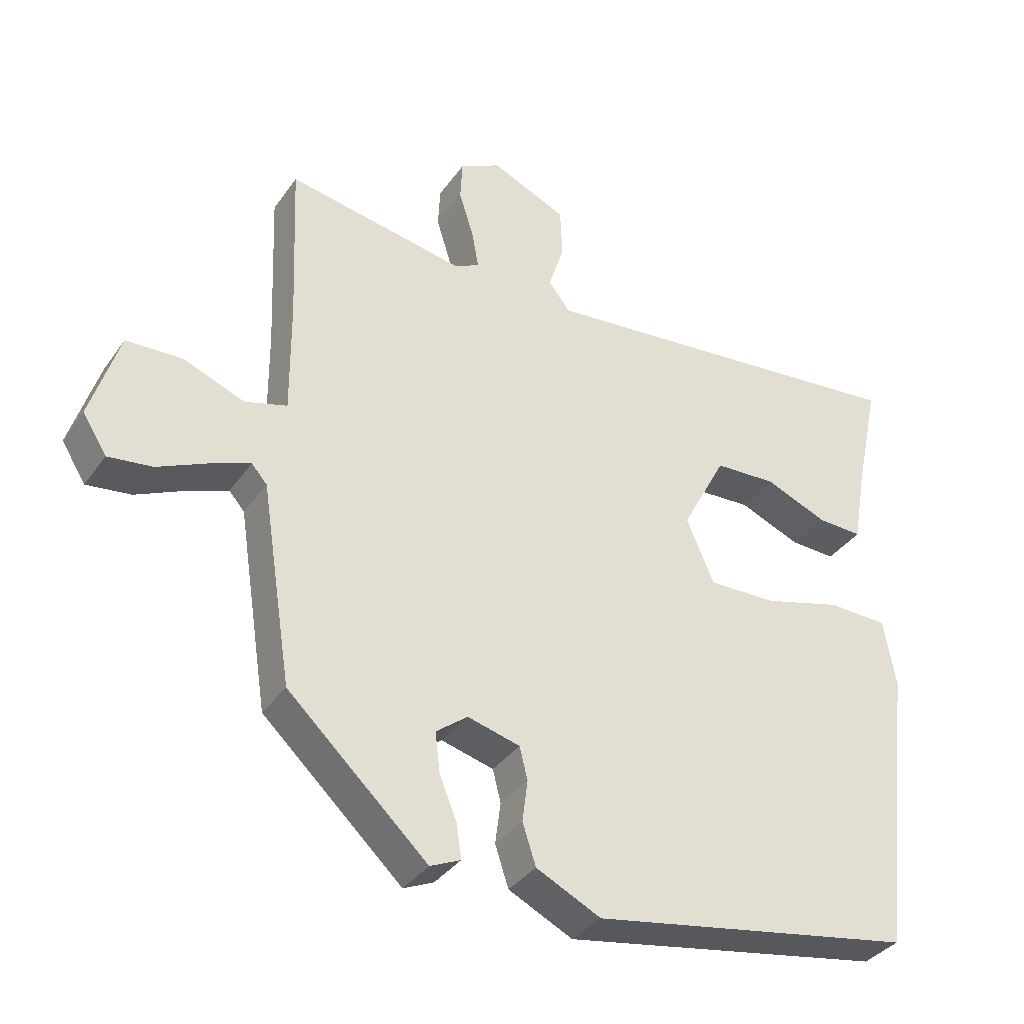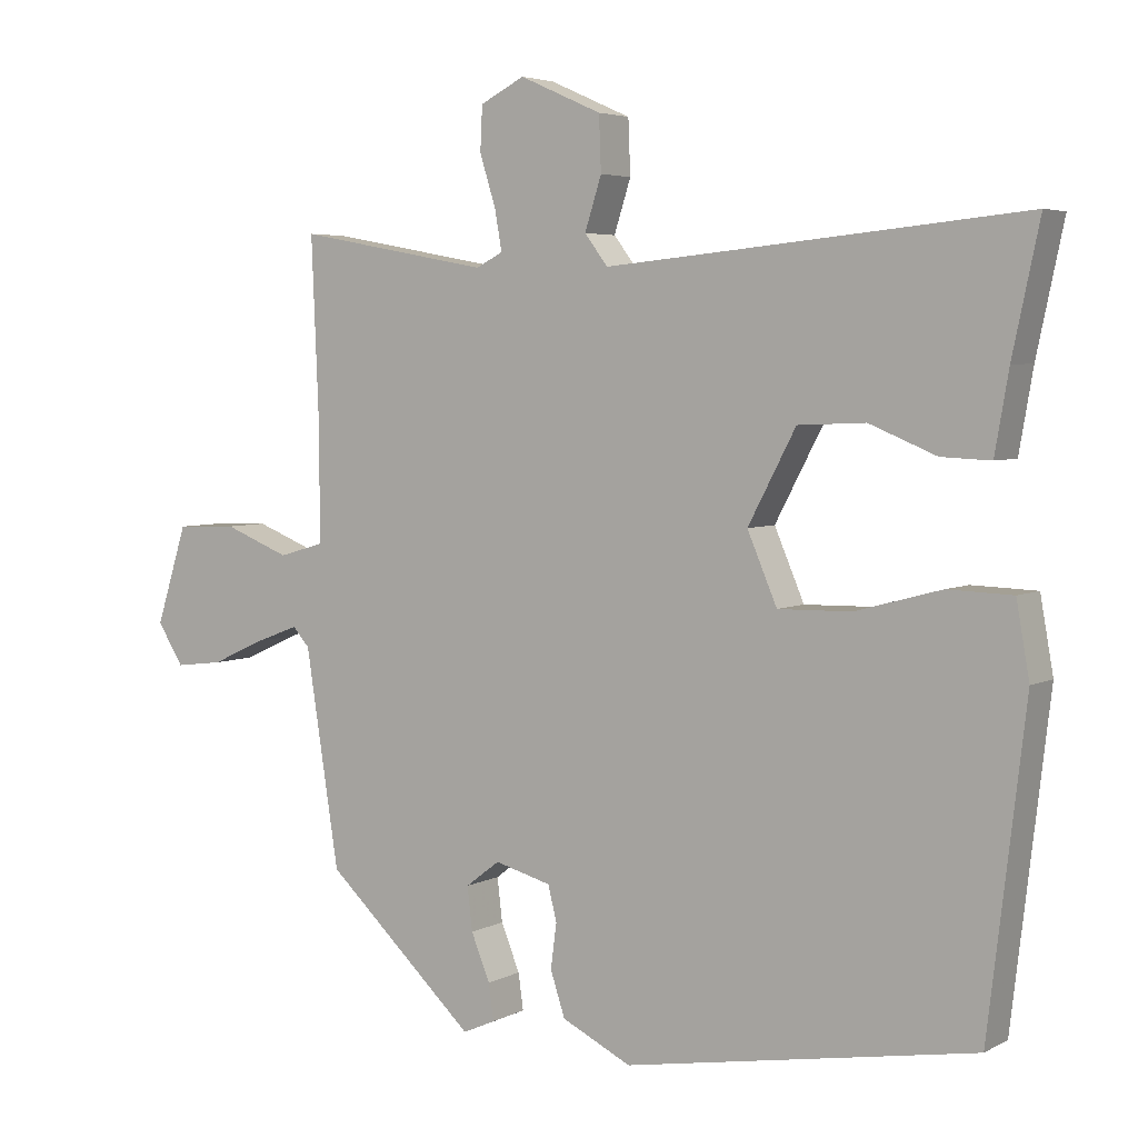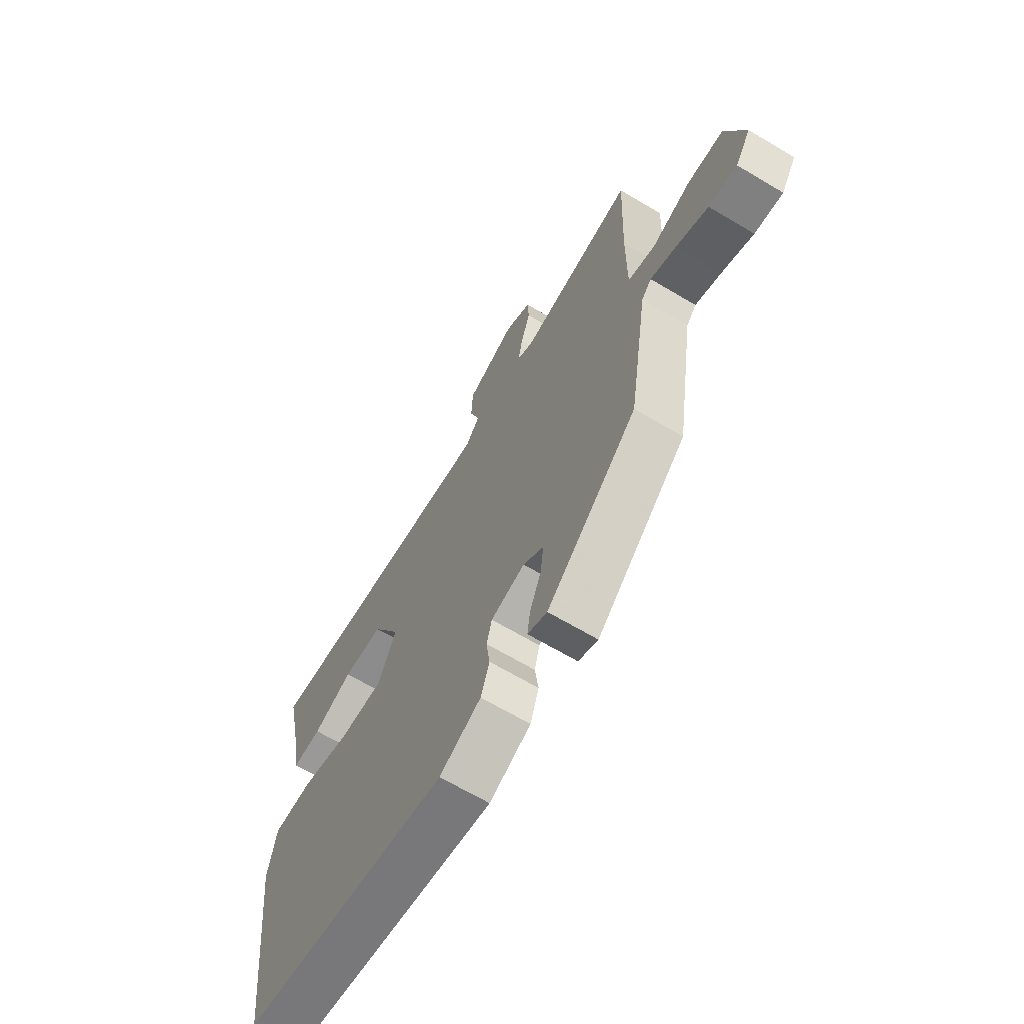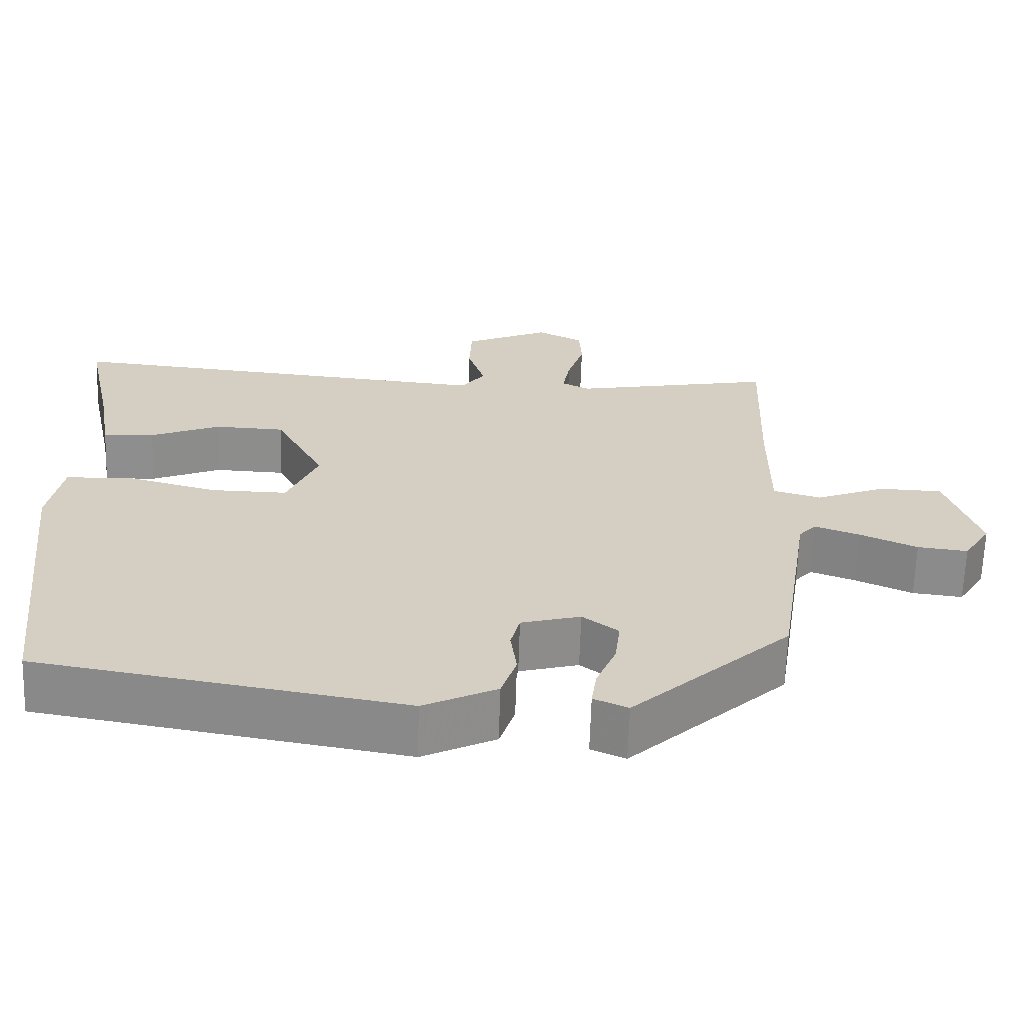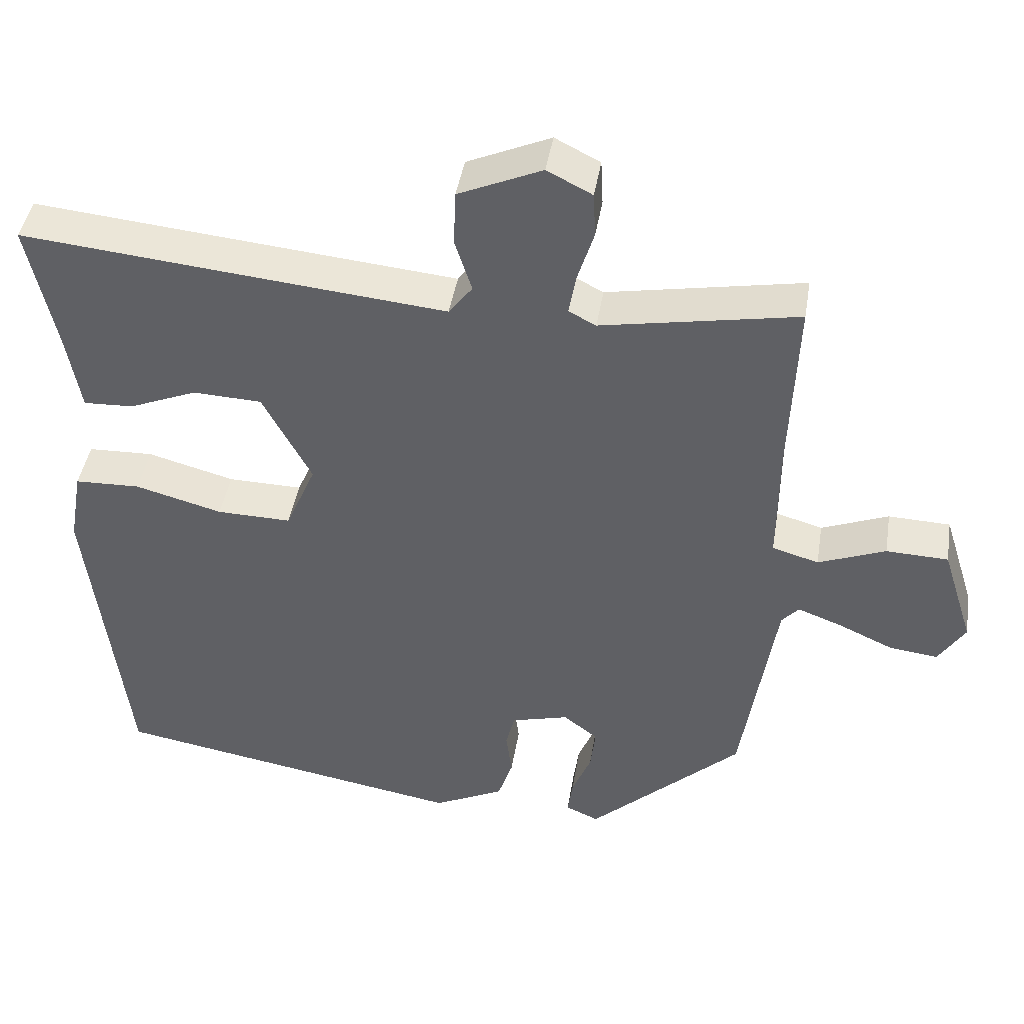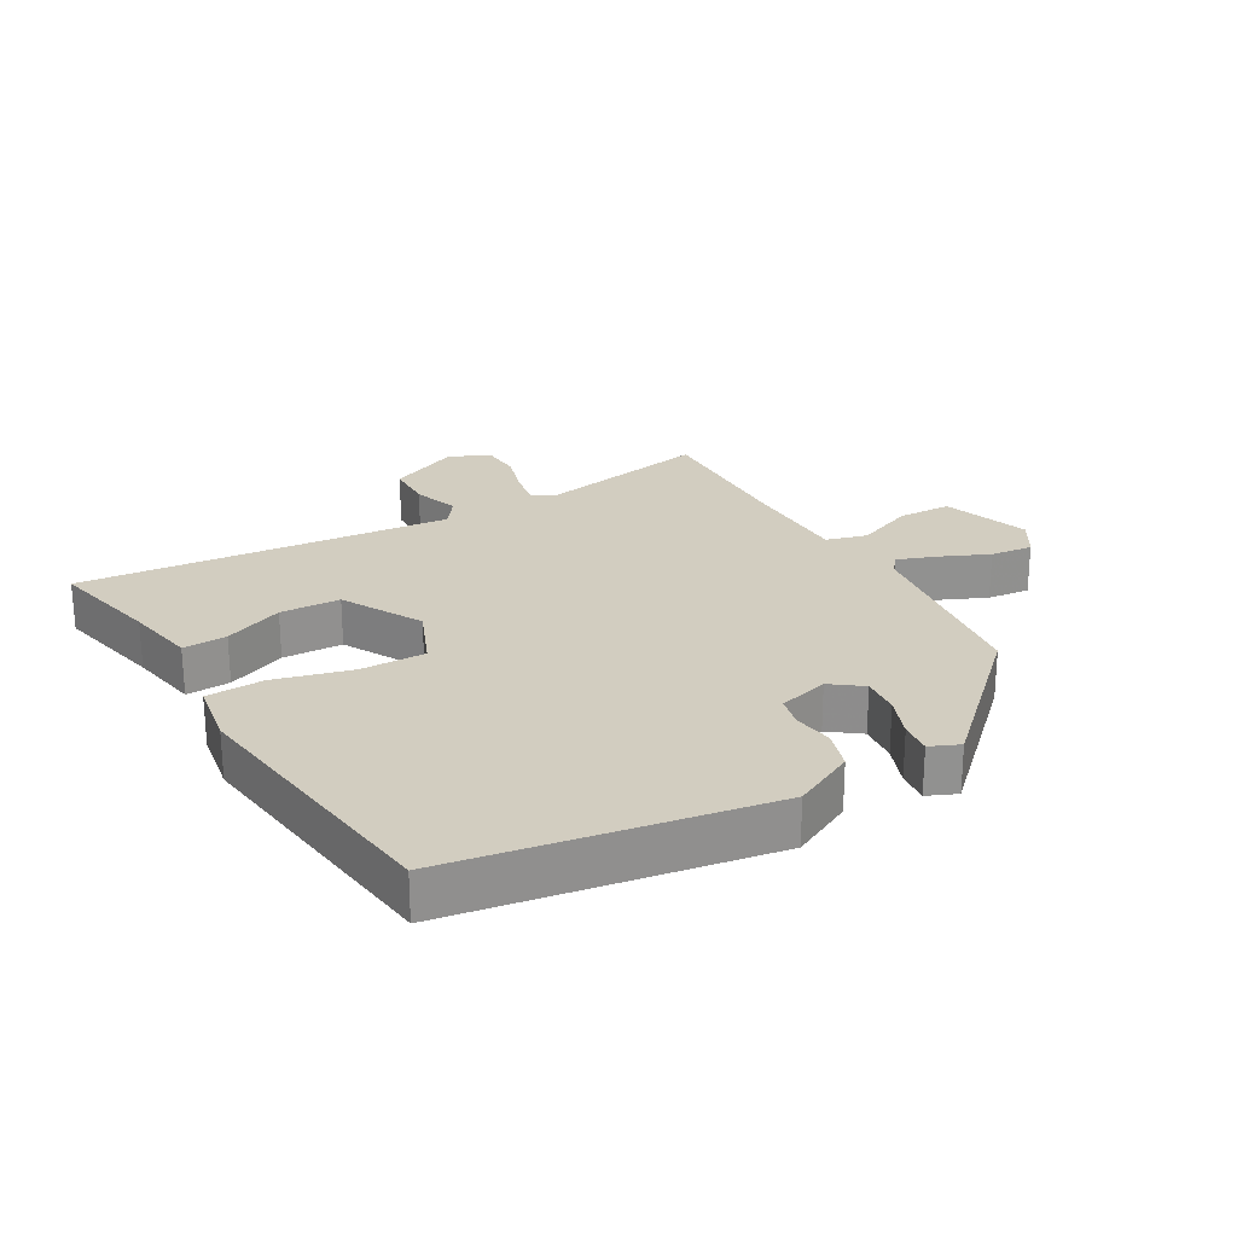
<metadata>
{"format":"obj","ext":"obj","renderer":"f3d","projection":"perspective","resolution":1024,"background":"white","views":[{"elev":-35.6,"azim":-30.3,"up":"+Z"},{"elev":4.5,"azim":32.4,"up":"+Z"},{"elev":-66.6,"azim":-120.8,"up":"+Z"},{"elev":-64.8,"azim":178.2,"up":"+Z"},{"elev":43.5,"azim":-170.8,"up":"+Z"},{"elev":24.5,"azim":149.4,"up":"+Y"}]}
</metadata>
<code>
v -0.494 0.07 0.523
v -0.228 0.07 0.474
v -0.191 0.07 0.493
v -0.201 0.07 0.549
v -0.223 0.07 0.619
v -0.22 0.07 0.68
v -0.159 0.07 0.711
v -0.046 0.07 0.661
v -0.043 0.07 0.586
v -0.066 0.07 0.514
v -0.034 0.07 0.472
v 0.135 0.07 0.488
v 0.54 0.07 0.527
v 0.503 0.07 0.353
v 0.484 0.07 0.243
v 0.416 0.07 0.246
v 0.324 0.07 0.284
v 0.231 0.07 0.28
v 0.165 0.07 0.155
v 0.206 0.07 0.059
v 0.307 0.07 0.061
v 0.425 0.07 0.093
v 0.514 0.07 0.09
v 0.532 0.07 -0.012
v 0.481 0.07 -0.445
v -0.001 0.07 -0.528
v -0.097 0.07 -0.481
v -0.117 0.07 -0.42
v -0.109 0.07 -0.358
v -0.121 0.07 -0.31
v -0.199 0.07 -0.289
v -0.246 0.07 -0.325
v -0.239 0.07 -0.385
v -0.213 0.07 -0.449
v -0.206 0.07 -0.499
v -0.251 0.07 -0.519
v -0.459 0.07 -0.325
v -0.505 0.07 -0.028
v -0.528 0.07 -0.002
v -0.587 0.07 -0.024
v -0.662 0.07 -0.058
v -0.728 0.07 -0.066
v -0.764 0.07 -0.009
v -0.721 0.07 0.127
v -0.637 0.07 0.13
v -0.546 0.07 0.094
v -0.483 0.07 0.112
v -0.484 0.07 0.279
v -0.494 0 0.523
v -0.228 0 0.474
v -0.191 0 0.493
v -0.201 0 0.549
v -0.223 0 0.619
v -0.22 0 0.68
v -0.159 0 0.711
v -0.046 0 0.661
v -0.043 0 0.586
v -0.066 0 0.514
v -0.034 0 0.472
v 0.135 0 0.488
v 0.54 0 0.527
v 0.503 0 0.353
v 0.484 0 0.243
v 0.416 0 0.246
v 0.324 0 0.284
v 0.231 0 0.28
v 0.165 0 0.155
v 0.206 0 0.059
v 0.307 0 0.061
v 0.425 0 0.093
v 0.514 0 0.09
v 0.532 0 -0.012
v 0.481 0 -0.445
v -0.001 0 -0.528
v -0.097 0 -0.481
v -0.117 0 -0.42
v -0.109 0 -0.358
v -0.121 0 -0.31
v -0.199 0 -0.289
v -0.246 0 -0.325
v -0.239 0 -0.385
v -0.213 0 -0.449
v -0.206 0 -0.499
v -0.251 0 -0.519
v -0.459 0 -0.325
v -0.505 0 -0.028
v -0.528 0 -0.002
v -0.587 0 -0.024
v -0.662 0 -0.058
v -0.728 0 -0.066
v -0.764 0 -0.009
v -0.721 0 0.127
v -0.637 0 0.13
v -0.546 0 0.094
v -0.483 0 0.112
v -0.484 0 0.279
f 43 44 45 46
f 43 46 47
f 40 41 42 43
f 39 40 43 47
f 38 39 47
f 37 38 47
f 36 37 47 48
f 33 34 35 36
f 32 33 36 48
f 26 27 28 29
f 26 29 30
f 25 26 30
f 24 25 30 31
f 21 22 23 24
f 20 21 24 31
f 14 15 16 17
f 12 13 14 17
f 11 12 17 18
f 7 8 9 10
f 5 6 7 10
f 4 5 10 11
f 3 4 11 18
f 32 48 1 2
f 19 20 31 32
f 18 19 32
f 2 3 18 32
f 94 93 92 91
f 95 94 91
f 91 90 89 88
f 95 91 88 87
f 95 87 86
f 95 86 85
f 96 95 85 84
f 84 83 82 81
f 96 84 81 80
f 77 76 75 74
f 78 77 74
f 78 74 73
f 79 78 73 72
f 72 71 70 69
f 79 72 69 68
f 65 64 63 62
f 65 62 61 60
f 66 65 60 59
f 58 57 56 55
f 58 55 54 53
f 59 58 53 52
f 66 59 52 51
f 50 49 96 80
f 80 79 68 67
f 80 67 66
f 80 66 51 50
f 1 49 50 2
f 2 50 51 3
f 3 51 52 4
f 4 52 53 5
f 5 53 54 6
f 6 54 55 7
f 7 55 56 8
f 8 56 57 9
f 9 57 58 10
f 10 58 59 11
f 11 59 60 12
f 12 60 61 13
f 13 61 62 14
f 14 62 63 15
f 15 63 64 16
f 16 64 65 17
f 17 65 66 18
f 18 66 67 19
f 19 67 68 20
f 20 68 69 21
f 21 69 70 22
f 22 70 71 23
f 23 71 72 24
f 24 72 73 25
f 25 73 74 26
f 26 74 75 27
f 27 75 76 28
f 28 76 77 29
f 29 77 78 30
f 30 78 79 31
f 31 79 80 32
f 32 80 81 33
f 33 81 82 34
f 34 82 83 35
f 35 83 84 36
f 36 84 85 37
f 37 85 86 38
f 38 86 87 39
f 39 87 88 40
f 40 88 89 41
f 41 89 90 42
f 42 90 91 43
f 43 91 92 44
f 44 92 93 45
f 45 93 94 46
f 46 94 95 47
f 47 95 96 48
f 48 96 49 1

</code>
